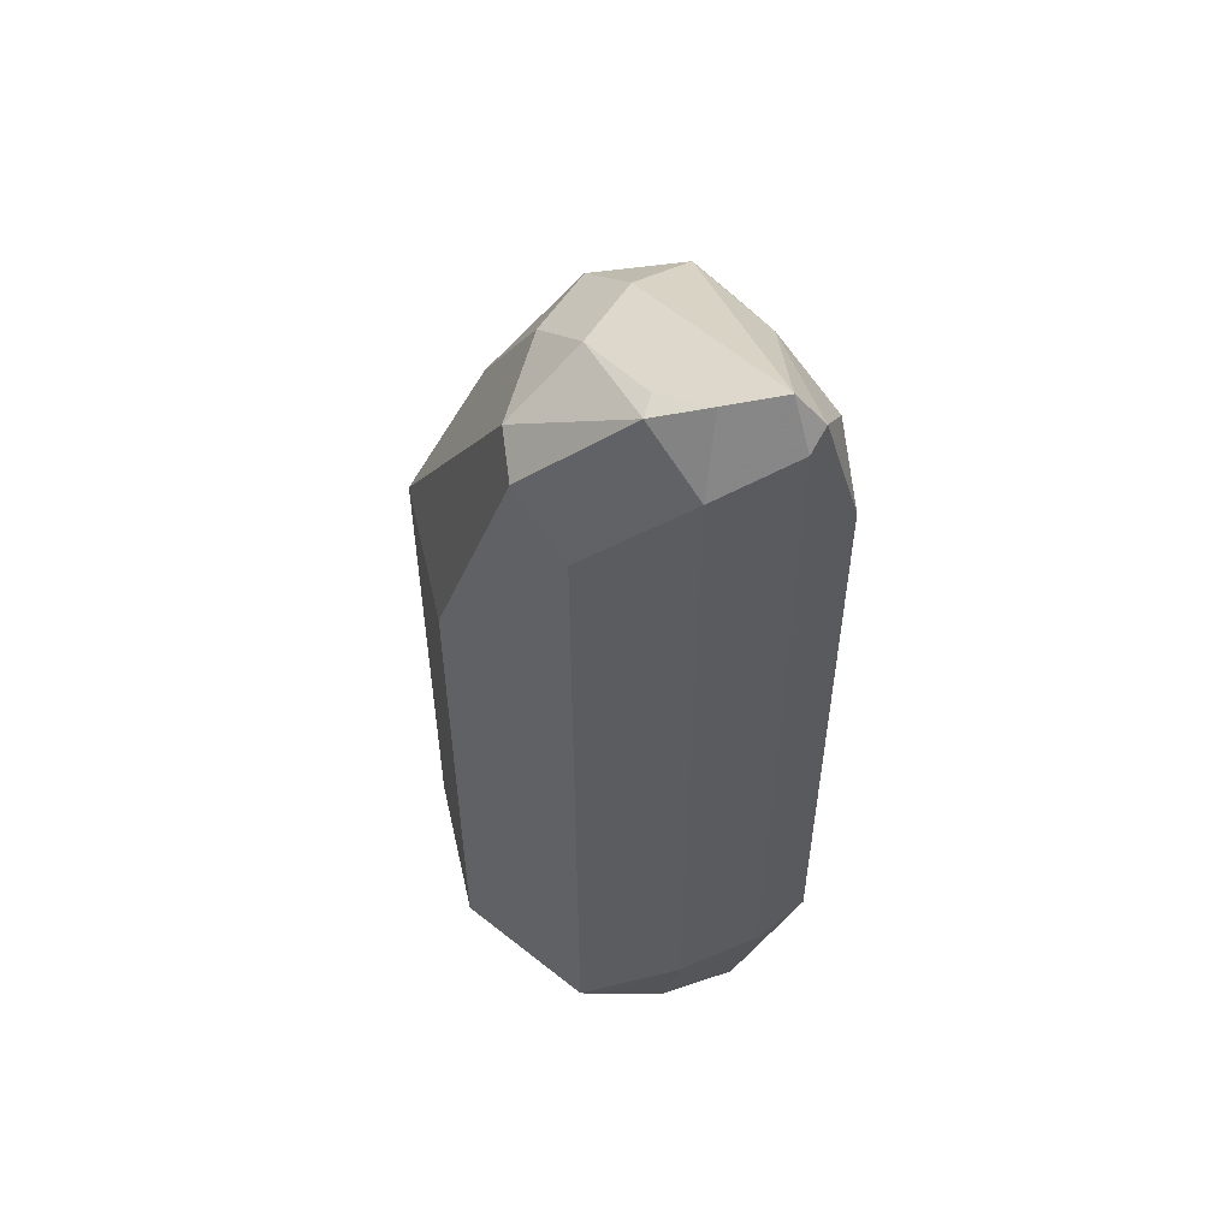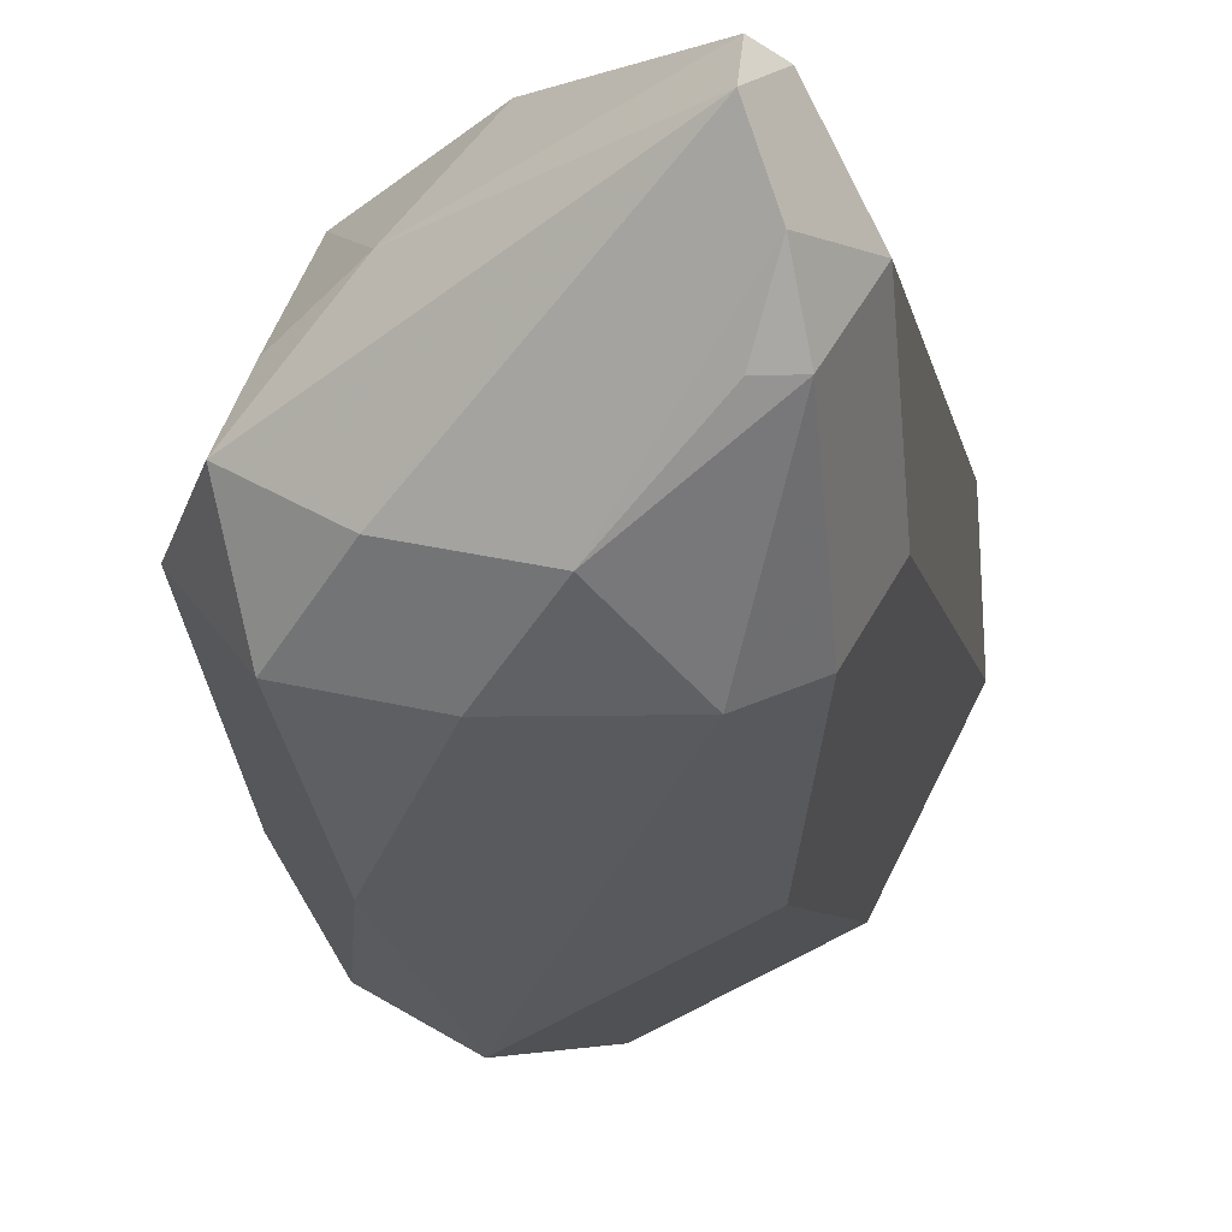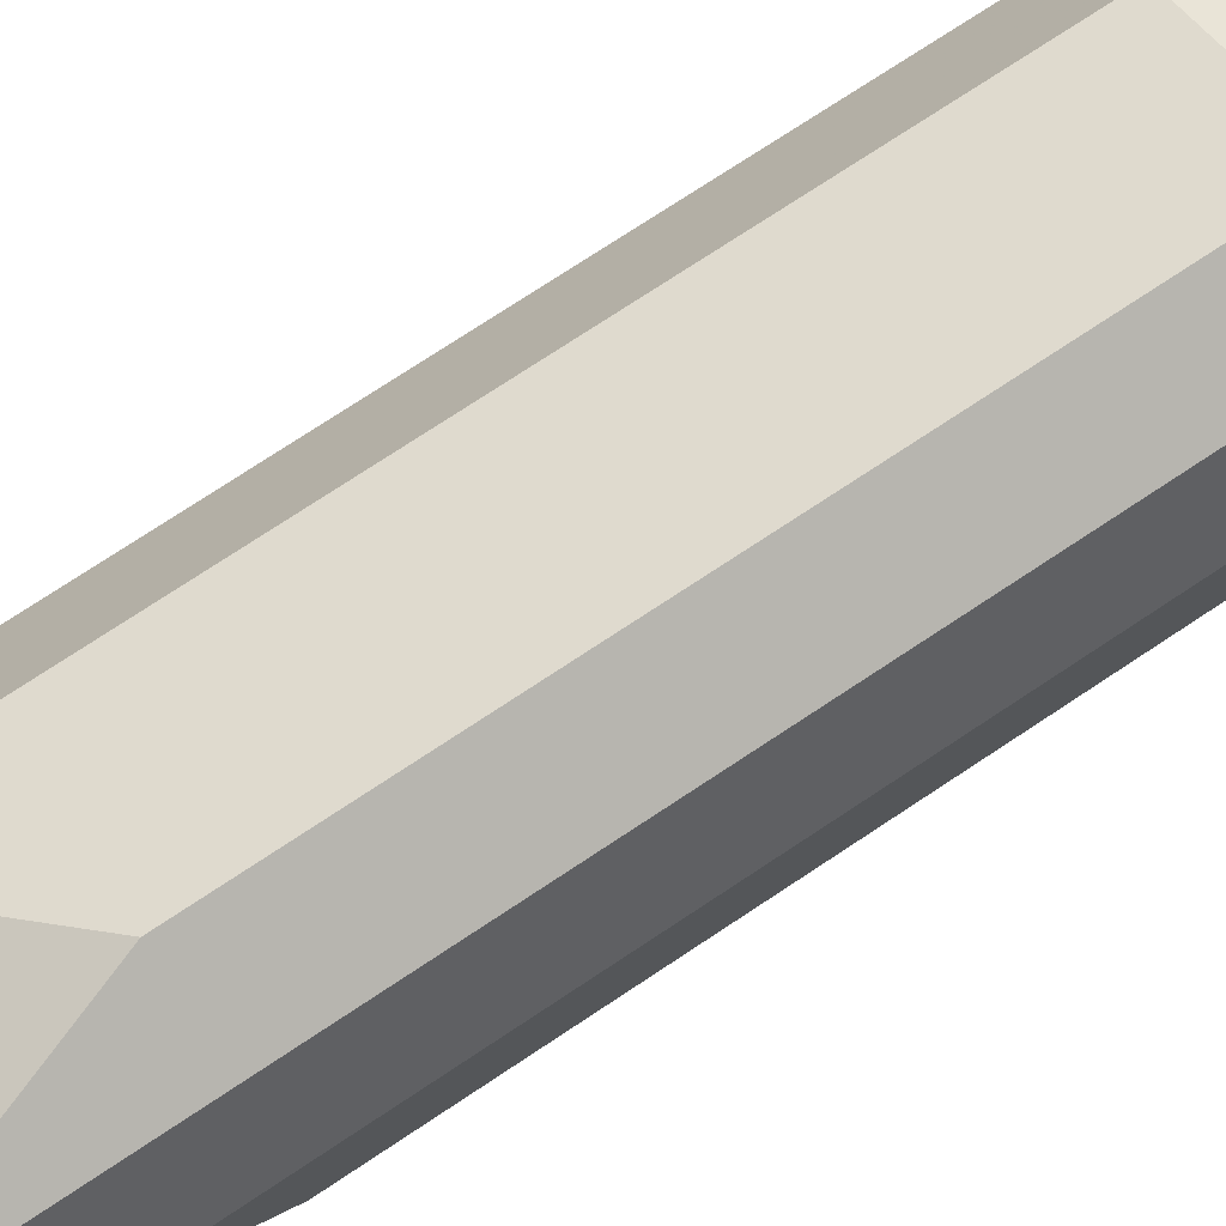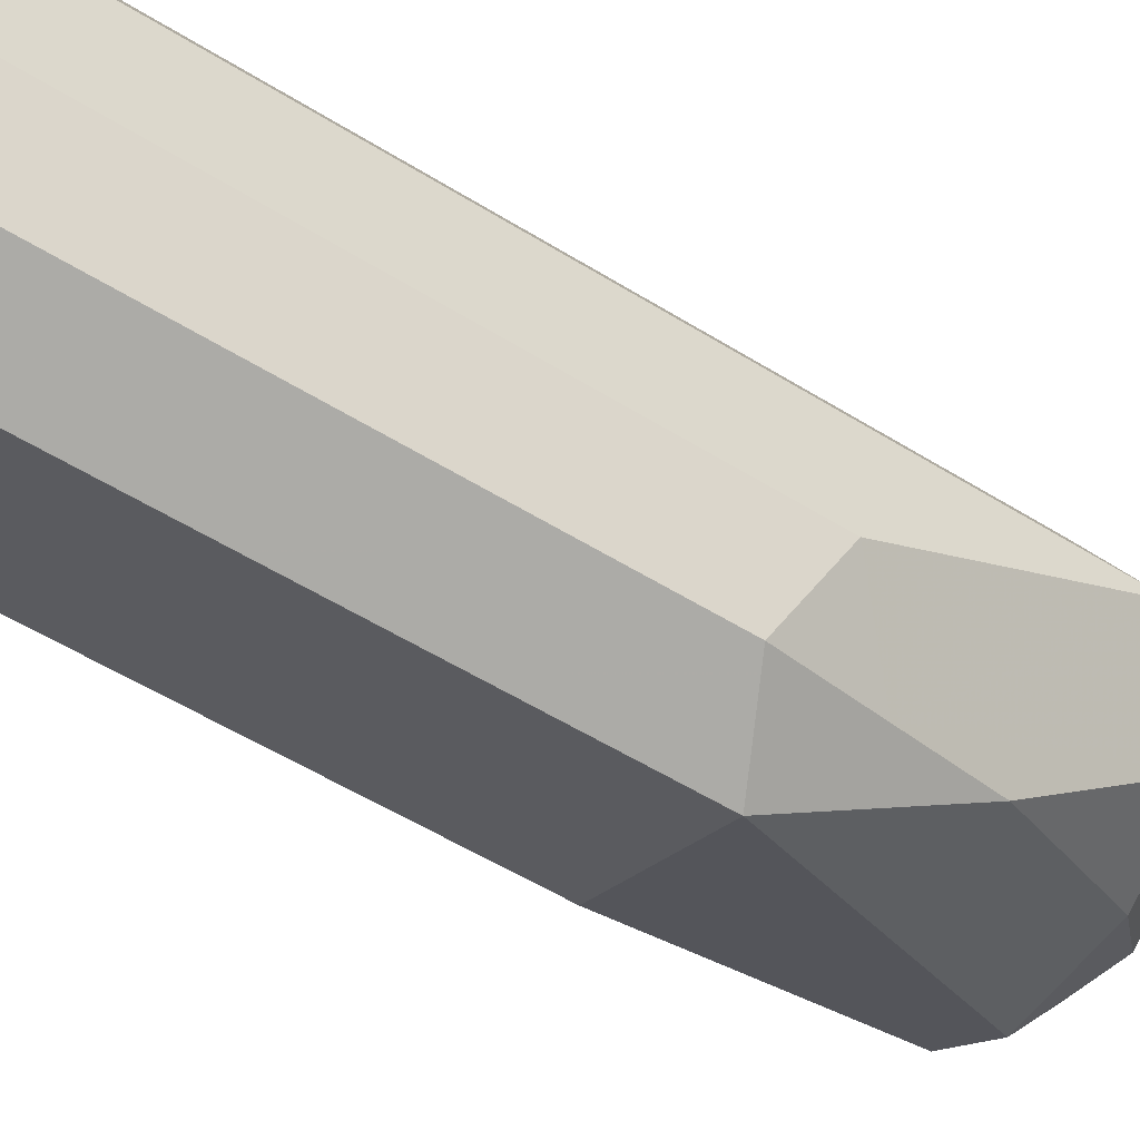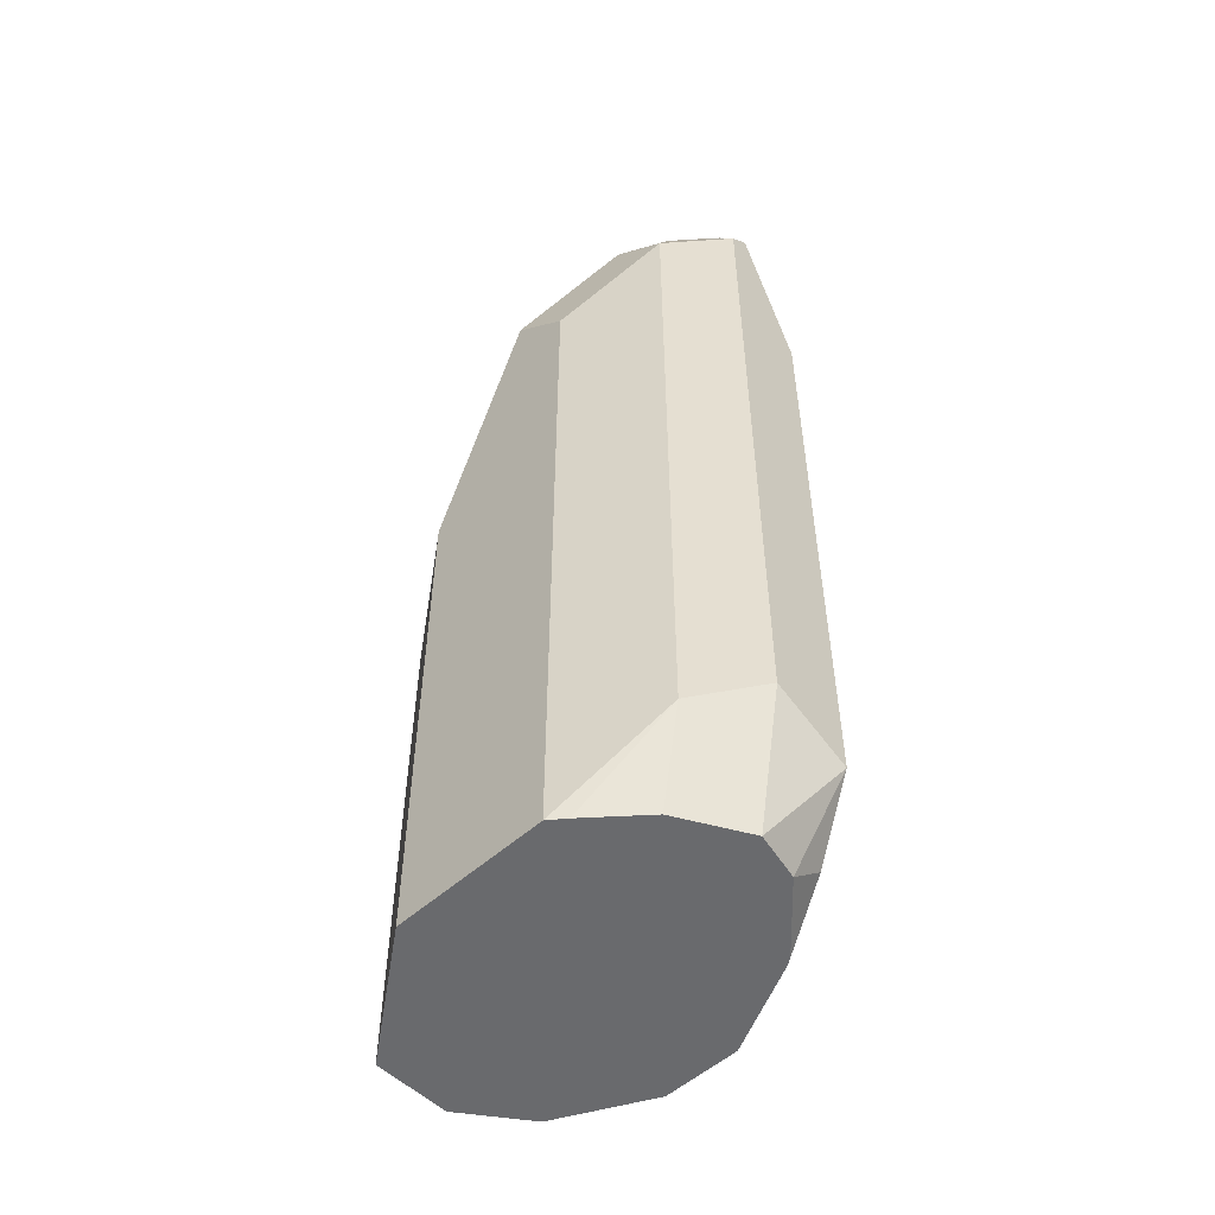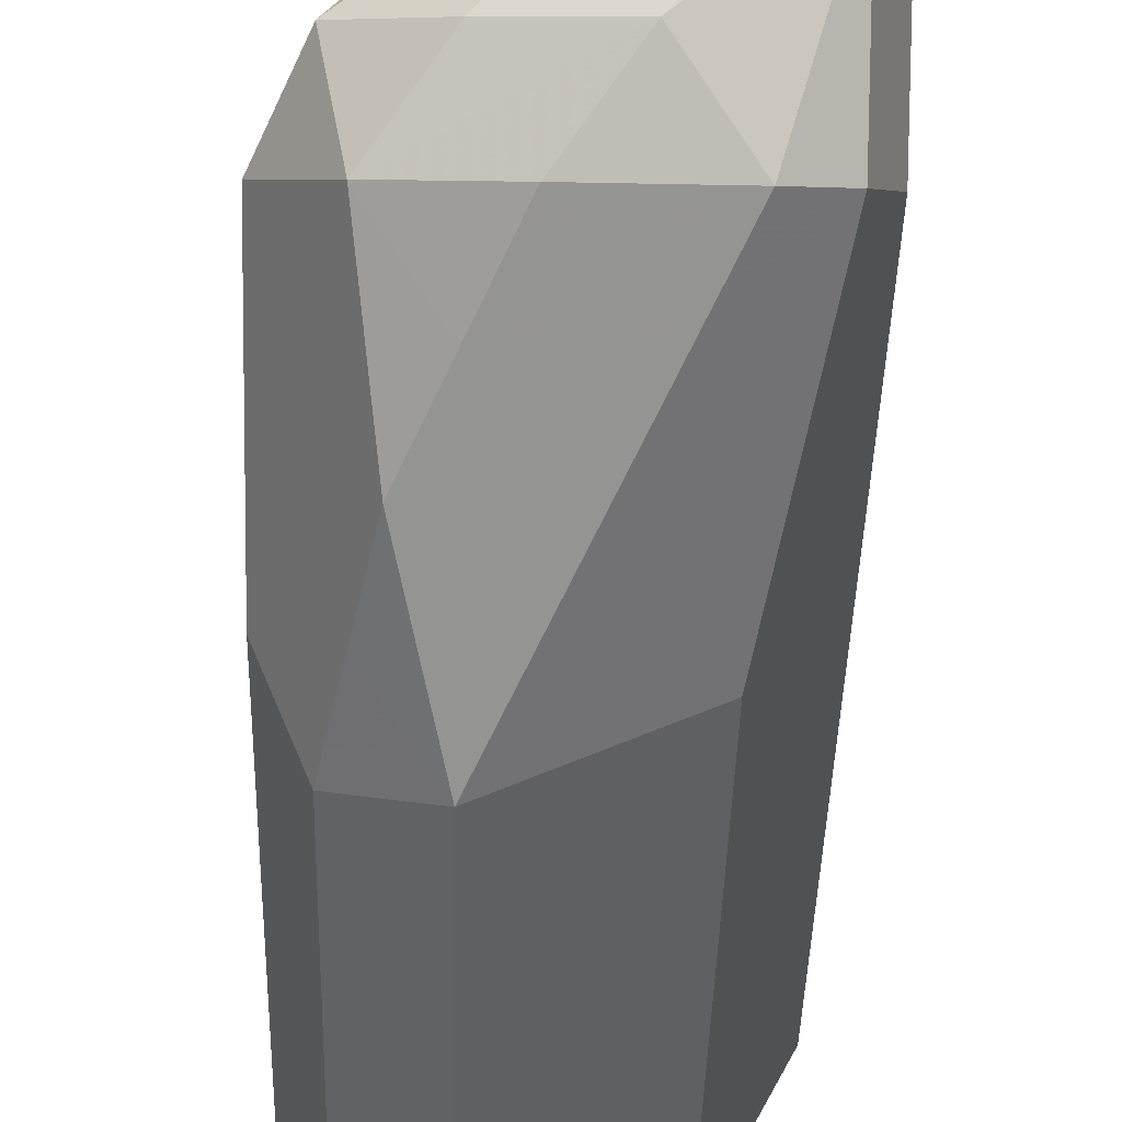
<metadata>
{"format":"obj","ext":"obj","renderer":"f3d","projection":"perspective","resolution":1024,"background":"white","views":[{"elev":53.6,"azim":-76.3,"up":"+Y"},{"elev":-5.0,"azim":-172.6,"up":"+Z"},{"elev":75.8,"azim":-123.4,"up":"+Z"},{"elev":-54.0,"azim":56.4,"up":"+Z"},{"elev":-53.1,"azim":-72.7,"up":"+Y"},{"elev":-40.4,"azim":178.6,"up":"+Z"}]}
</metadata>
<code>
v -0.02077 0.8723 0.04154
v -0.02769 0.8758 0.03808
v -0.02596 0.8671 0.03635
v -0.025 0.8623 0.03538
v -0.02038 0.8623 0.03654
v -0.01731 0.8654 0.03808
v -0.01298 0.8671 0.03635
v -0.006926 0.8723 0.03461
v -0.02077 0.9346 0.04154
v -0.02596 0.9502 0.03894
v -0.03115 0.8723 0.03115
v -0.02915 0.8623 0.02915
v -0.02769 0.9485 0.03808
v -0.01231 0.8623 0.03423
v -0.01178 0.8623 0.03394
v -0.01151 0.8623 0.03378
v -0.003464 0.8623 0.02769
v 0 0.8623 0.02077
v -0.006926 0.9346 0.03461
v -0.01558 0.9398 0.03894
v -0.01039 0.9424 0.03245
v -0.02596 0.9528 0.03635
v -0.03115 0.8623 0.02077
v -0.03077 0.8623 0.02269
v -0.03115 0.945 0.03115
v 0 0.8623 0.01038
v 0 0.9346 0.02077
v -0.005193 0.9398 0.02856
v -0.003464 0.9416 0.02423
v -0.01731 0.9485 0.02769
v -0.01904 0.9468 0.01904
v -0.02769 0.9519 0.03115
v -0.02423 0.8623 0.006925
v -0.03115 0.9346 0.02077
v -0.02856 0.9502 0.02596
v -0.003464 0.8623 0.003464
v 0 0.9139 0.01038
v -0.005193 0.9398 0.01558
v -0.01039 0.945 0.02077
v -0.02423 0.9416 0.01385
v -0.02596 0.9502 0.02596
v -0.01385 0.9416 0.01385
v -0.01039 0.8623 0
v -0.02423 0.9139 0.006925
v -0.02856 0.9398 0.01558
v -0.003464 0.9104 0.003464
v -0.005193 0.9191 0.005192
v -0.006926 0.9277 0.006925
v -0.01039 0.9346 0.01038
v -0.02077 0.9346 0.01038
v -0.01039 0.9139 0
f 30 39 31
f 29 39 30
f 25 45 34
f 29 38 39
f 27 29 28
f 27 38 29
f 27 47 38
f 27 37 47
f 26 46 37
f 26 36 46
f 22 29 30
f 25 32 35
f 23 44 33
f 23 34 44
f 22 32 25
f 22 31 32
f 22 30 31
f 21 28 29
f 21 29 22
f 31 40 35
f 19 21 20
f 25 35 45
f 31 35 41
f 38 48 49
f 31 39 38
f 19 28 21
f 49 51 50
f 48 51 49
f 47 51 48
f 46 51 47
f 45 50 51
f 44 45 51
f 40 50 45
f 40 49 50
f 40 42 49
f 31 41 32
f 38 49 42
f 37 46 47
f 36 51 46
f 36 43 51
f 35 40 45
f 34 45 44
f 33 51 43
f 33 44 51
f 32 41 35
f 31 42 40
f 31 38 42
f 38 47 48
f 19 27 28
f 11 25 34
f 18 26 37
f 4 43 36
f 4 33 43
f 4 23 33
f 4 24 23
f 4 12 24
f 3 12 4
f 2 25 11
f 2 13 25
f 2 10 13
f 2 11 12
f 1 10 2
f 1 9 10
f 1 19 9
f 1 8 19
f 1 7 8
f 1 6 7
f 1 5 6
f 1 4 5
f 1 3 4
f 1 2 3
f 18 37 27
f 4 36 26
f 4 26 18
f 2 12 3
f 4 17 16
f 13 22 25
f 4 18 17
f 11 34 23
f 11 24 12
f 11 23 24
f 10 22 13
f 10 21 22
f 9 20 10
f 9 19 20
f 8 27 19
f 8 18 27
f 10 20 21
f 8 17 18
f 4 16 15
f 4 14 5
f 5 14 6
f 6 14 7
f 4 15 14
f 7 15 16
f 7 16 8
f 8 16 17
f 7 14 15

</code>
